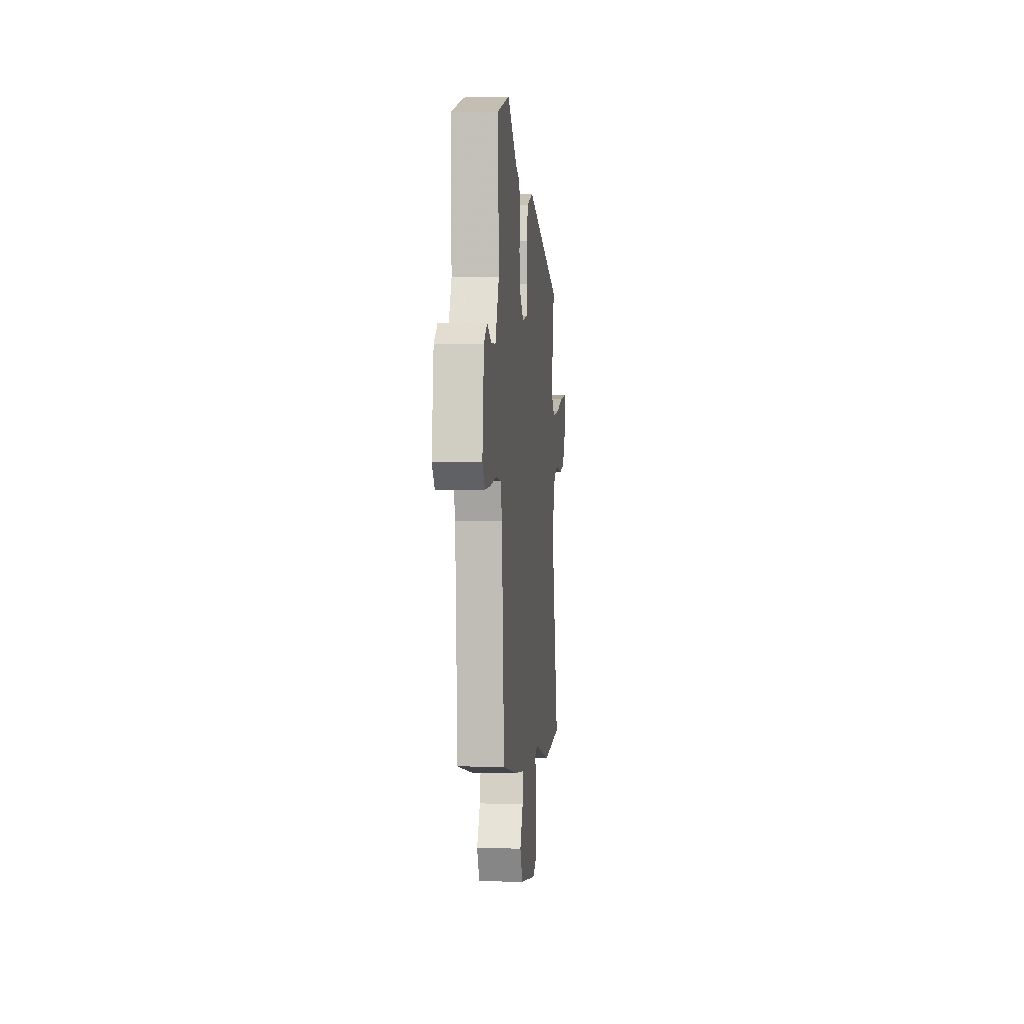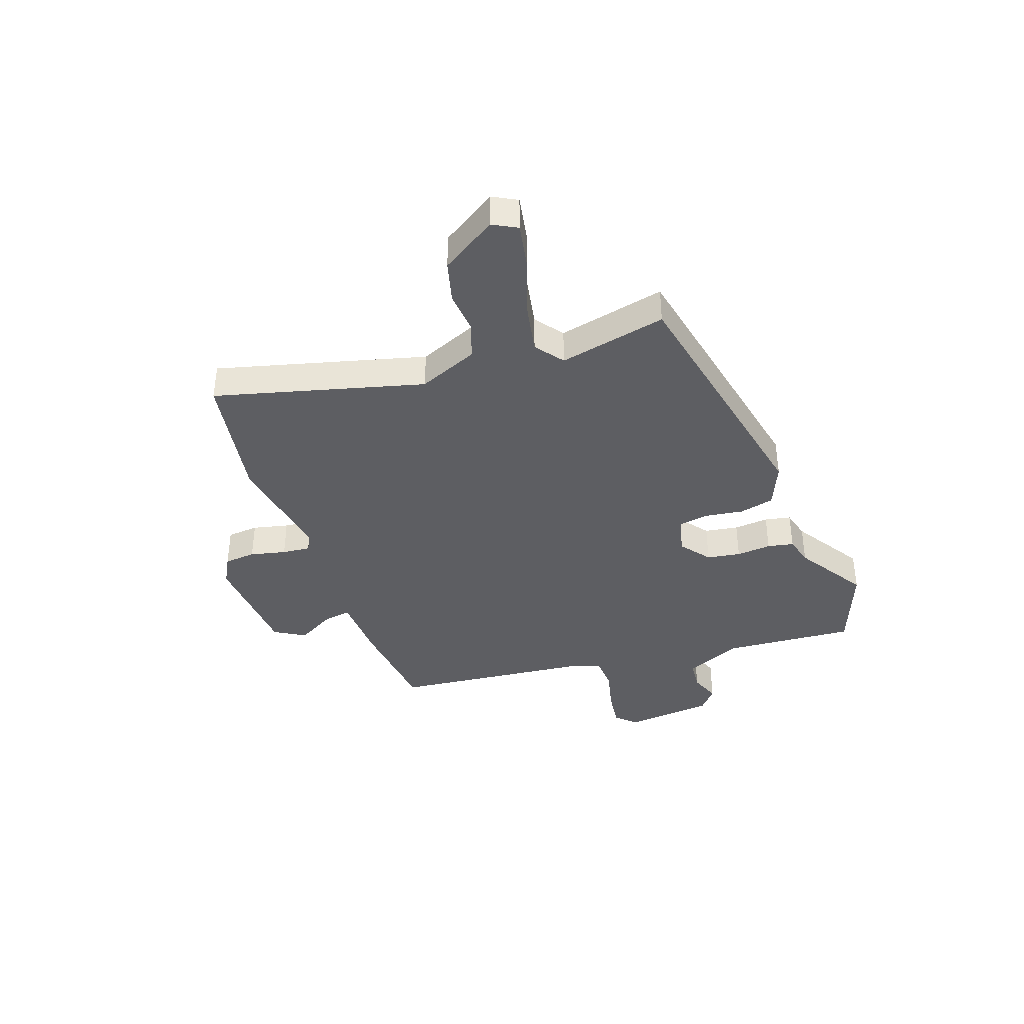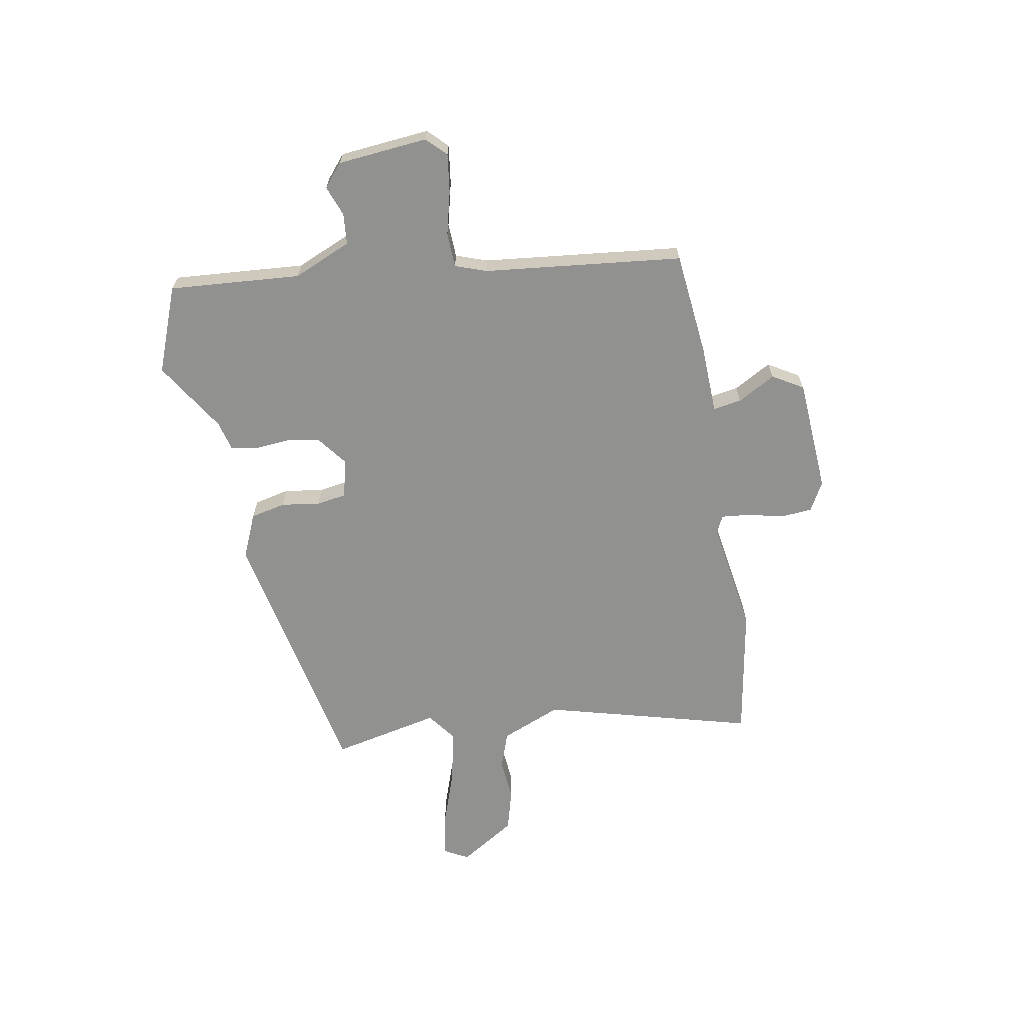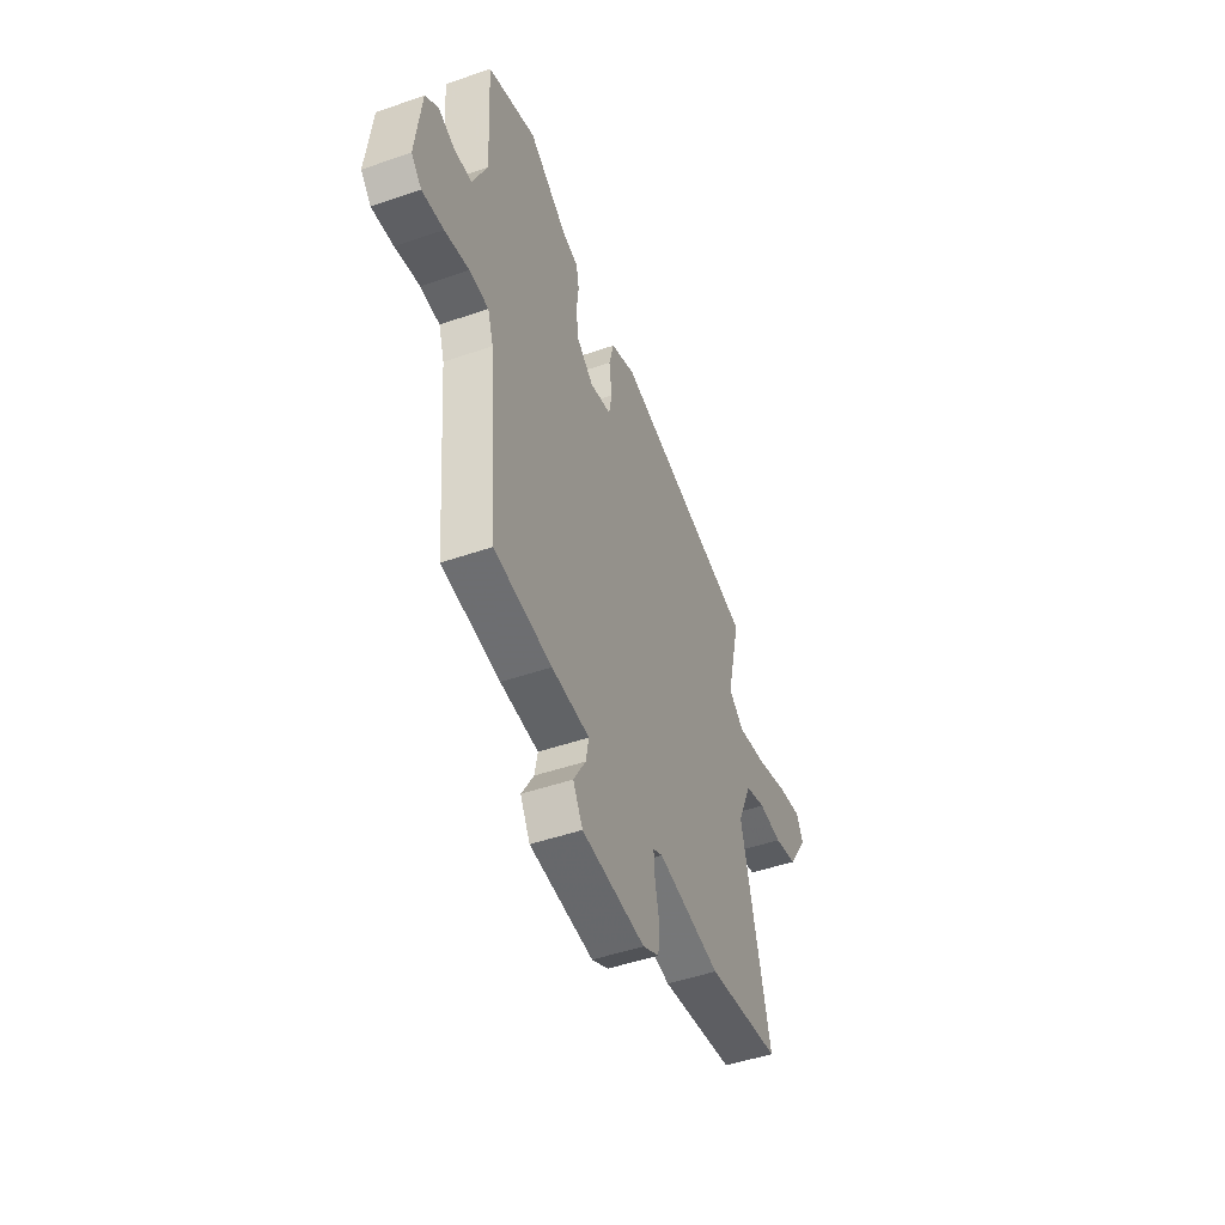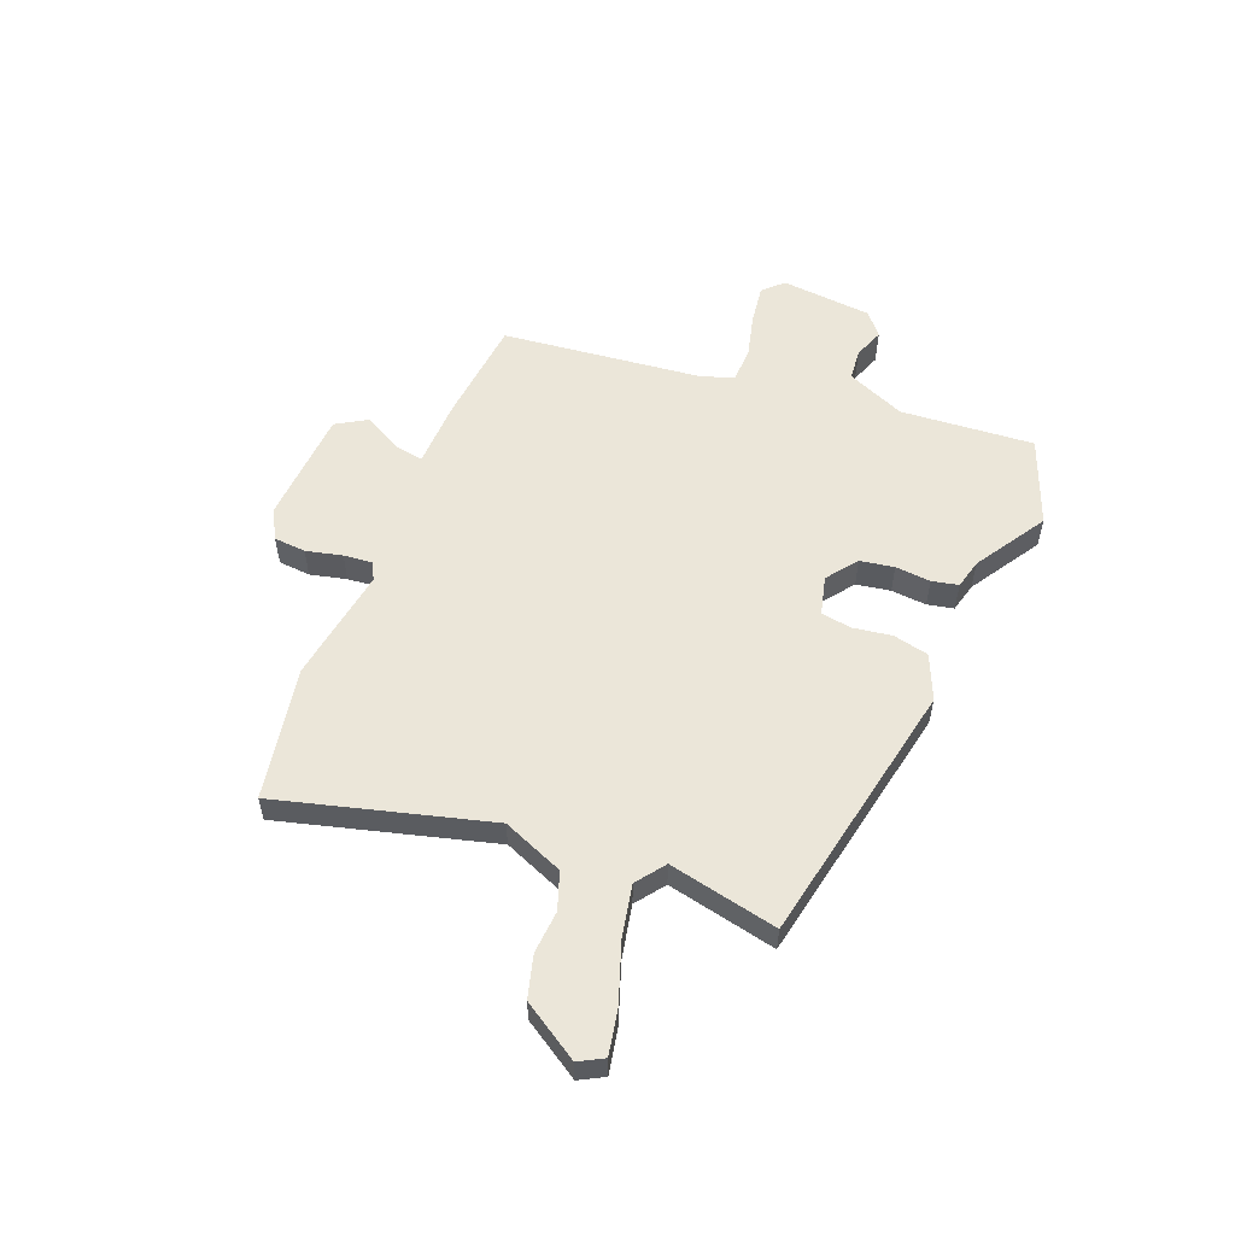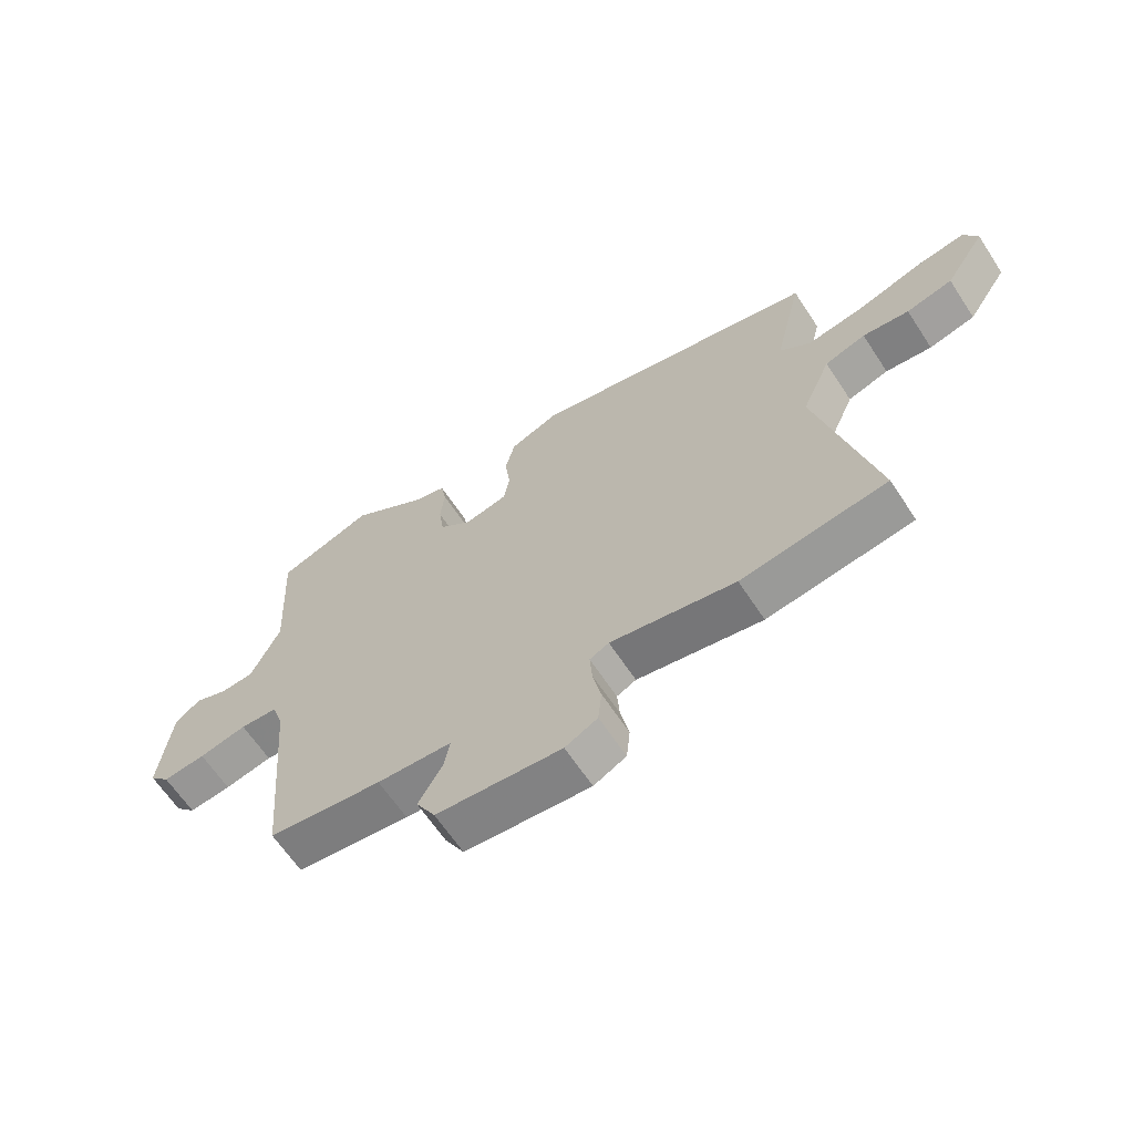
<metadata>
{"format":"obj","ext":"obj","renderer":"f3d","projection":"perspective","resolution":1024,"background":"white","views":[{"elev":-2.1,"azim":95.5,"up":"+Z"},{"elev":-38.9,"azim":-71.6,"up":"+Y"},{"elev":-66.0,"azim":98.9,"up":"+Y"},{"elev":-47.9,"azim":111.3,"up":"+Z"},{"elev":55.9,"azim":-69.7,"up":"+Y"},{"elev":-64.0,"azim":-146.7,"up":"+Z"}]}
</metadata>
<code>
v 0.448 0.07 -0.48
v 0.258 0.07 -0.504
v 0.133 0.07 -0.511
v 0.143 0.07 -0.563
v 0.183 0.07 -0.631
v 0.151 0.07 -0.688
v -0.058 0.07 -0.706
v -0.112 0.07 -0.678
v -0.118 0.07 -0.62
v -0.104 0.07 -0.554
v -0.1 0.07 -0.502
v -0.132 0.07 -0.486
v -0.34 0.07 -0.524
v -0.583 0.07 -0.487
v -0.489 0.07 -0.102
v -0.537 0.07 0.007
v -0.605 0.07 0.029
v -0.682 0.07 0.021
v -0.759 0.07 0.04
v -0.826 0.07 0.141
v -0.803 0.07 0.186
v -0.721 0.07 0.172
v -0.615 0.07 0.138
v -0.519 0.07 0.121
v -0.468 0.07 0.161
v -0.515 0.07 0.358
v -0.035 0.07 0.466
v 0.047 0.07 0.433
v 0.063 0.07 0.369
v 0.054 0.07 0.298
v 0.064 0.07 0.243
v 0.135 0.07 0.227
v 0.189 0.07 0.27
v 0.198 0.07 0.332
v 0.191 0.07 0.396
v 0.2 0.07 0.444
v 0.253 0.07 0.459
v 0.38 0.07 0.543
v 0.539 0.07 0.486
v 0.526 0.07 0.244
v 0.574 0.07 0.139
v 0.631 0.07 0.135
v 0.686 0.07 0.157
v 0.728 0.07 0.123
v 0.747 0.07 -0.042
v 0.713 0.07 -0.078
v 0.642 0.07 -0.07
v 0.562 0.07 -0.052
v 0.499 0.07 -0.056
v 0.48 0.07 -0.114
v 0.448 0 -0.48
v 0.258 0 -0.504
v 0.133 0 -0.511
v 0.143 0 -0.563
v 0.183 0 -0.631
v 0.151 0 -0.688
v -0.058 0 -0.706
v -0.112 0 -0.678
v -0.118 0 -0.62
v -0.104 0 -0.554
v -0.1 0 -0.502
v -0.132 0 -0.486
v -0.34 0 -0.524
v -0.583 0 -0.487
v -0.489 0 -0.102
v -0.537 0 0.007
v -0.605 0 0.029
v -0.682 0 0.021
v -0.759 0 0.04
v -0.826 0 0.141
v -0.803 0 0.186
v -0.721 0 0.172
v -0.615 0 0.138
v -0.519 0 0.121
v -0.468 0 0.161
v -0.515 0 0.358
v -0.035 0 0.466
v 0.047 0 0.433
v 0.063 0 0.369
v 0.054 0 0.298
v 0.064 0 0.243
v 0.135 0 0.227
v 0.189 0 0.27
v 0.198 0 0.332
v 0.191 0 0.396
v 0.2 0 0.444
v 0.253 0 0.459
v 0.38 0 0.543
v 0.539 0 0.486
v 0.526 0 0.244
v 0.574 0 0.139
v 0.631 0 0.135
v 0.686 0 0.157
v 0.728 0 0.123
v 0.747 0 -0.042
v 0.713 0 -0.078
v 0.642 0 -0.07
v 0.562 0 -0.052
v 0.499 0 -0.056
v 0.48 0 -0.114
f 45 46 47 48
f 43 44 45 48
f 42 43 48 49
f 41 42 49
f 40 41 49
f 37 38 39 40
f 37 40 49 50
f 34 35 36 37
f 33 34 37 50
f 27 28 29 30
f 25 26 27 30
f 24 25 30 31
f 20 21 22 23
f 20 23 24
f 17 18 19 20
f 16 17 20 24
f 15 16 24 31
f 12 13 14 15
f 11 12 15 31
f 7 8 9 10
f 4 5 6 7
f 3 4 7 10
f 50 1 2 3
f 32 33 50 3
f 11 31 32
f 3 10 11 32
f 98 97 96 95
f 98 95 94 93
f 99 98 93 92
f 99 92 91
f 99 91 90
f 90 89 88 87
f 100 99 90 87
f 87 86 85 84
f 100 87 84 83
f 80 79 78 77
f 80 77 76 75
f 81 80 75 74
f 73 72 71 70
f 74 73 70
f 70 69 68 67
f 74 70 67 66
f 81 74 66 65
f 65 64 63 62
f 81 65 62 61
f 60 59 58 57
f 57 56 55 54
f 60 57 54 53
f 53 52 51 100
f 53 100 83 82
f 82 81 61
f 82 61 60 53
f 1 51 52 2
f 2 52 53 3
f 3 53 54 4
f 4 54 55 5
f 5 55 56 6
f 6 56 57 7
f 7 57 58 8
f 8 58 59 9
f 9 59 60 10
f 10 60 61 11
f 11 61 62 12
f 12 62 63 13
f 13 63 64 14
f 14 64 65 15
f 15 65 66 16
f 16 66 67 17
f 17 67 68 18
f 18 68 69 19
f 19 69 70 20
f 20 70 71 21
f 21 71 72 22
f 22 72 73 23
f 23 73 74 24
f 24 74 75 25
f 25 75 76 26
f 26 76 77 27
f 27 77 78 28
f 28 78 79 29
f 29 79 80 30
f 30 80 81 31
f 31 81 82 32
f 32 82 83 33
f 33 83 84 34
f 34 84 85 35
f 35 85 86 36
f 36 86 87 37
f 37 87 88 38
f 38 88 89 39
f 39 89 90 40
f 40 90 91 41
f 41 91 92 42
f 42 92 93 43
f 43 93 94 44
f 44 94 95 45
f 45 95 96 46
f 46 96 97 47
f 47 97 98 48
f 48 98 99 49
f 49 99 100 50
f 50 100 51 1

</code>
